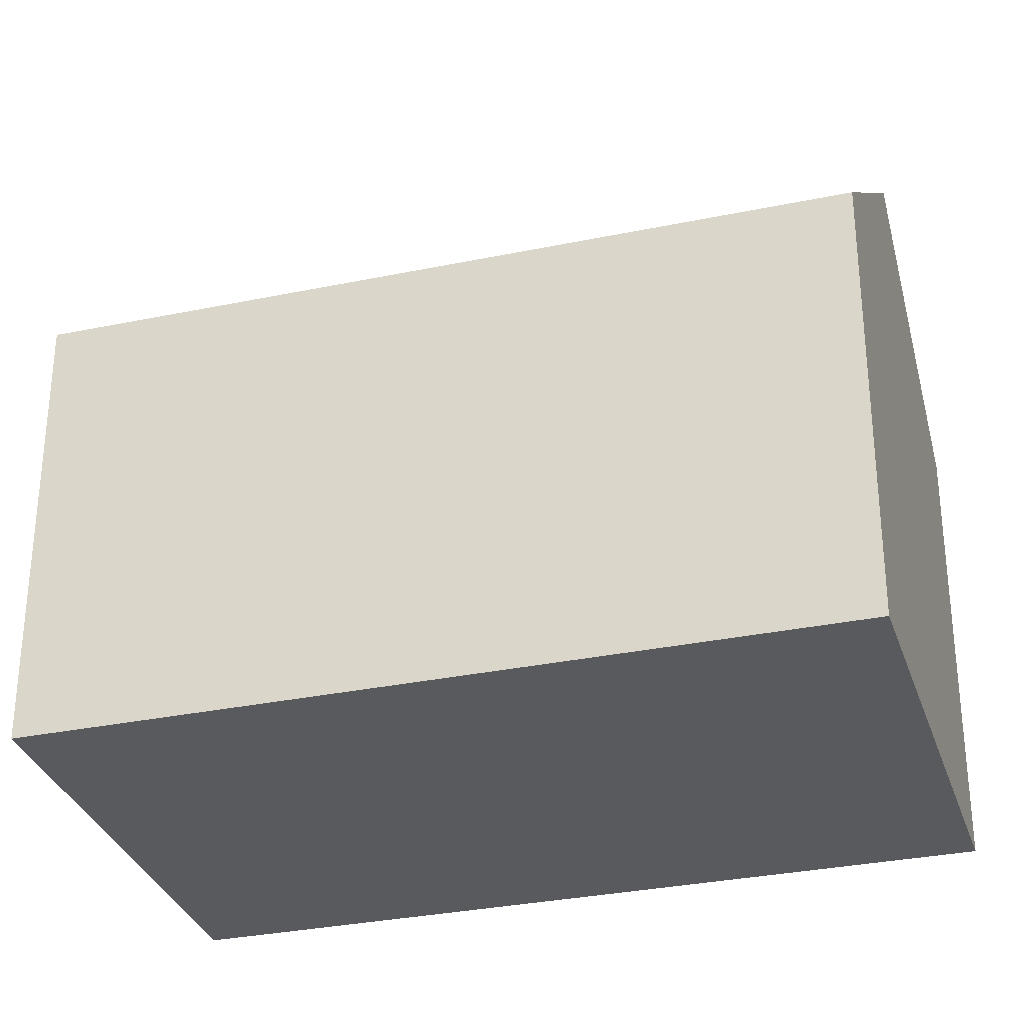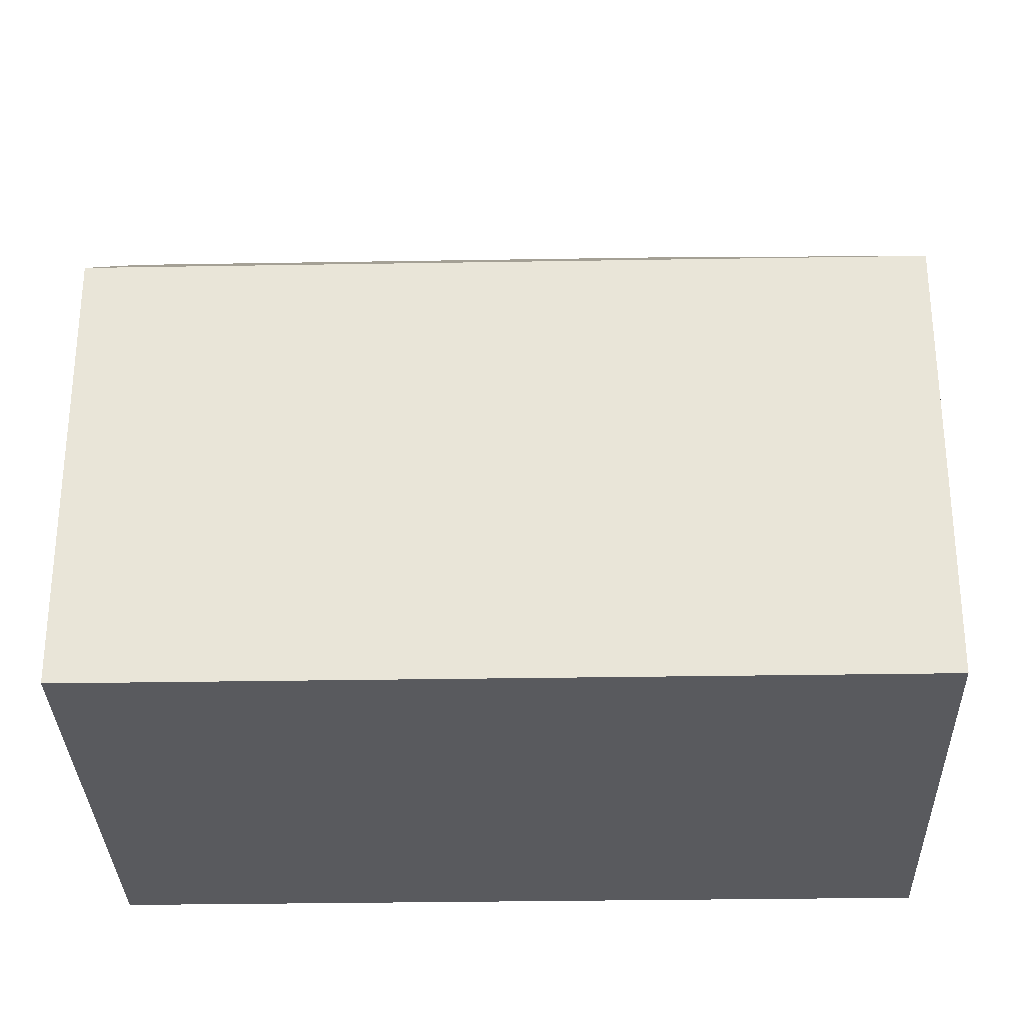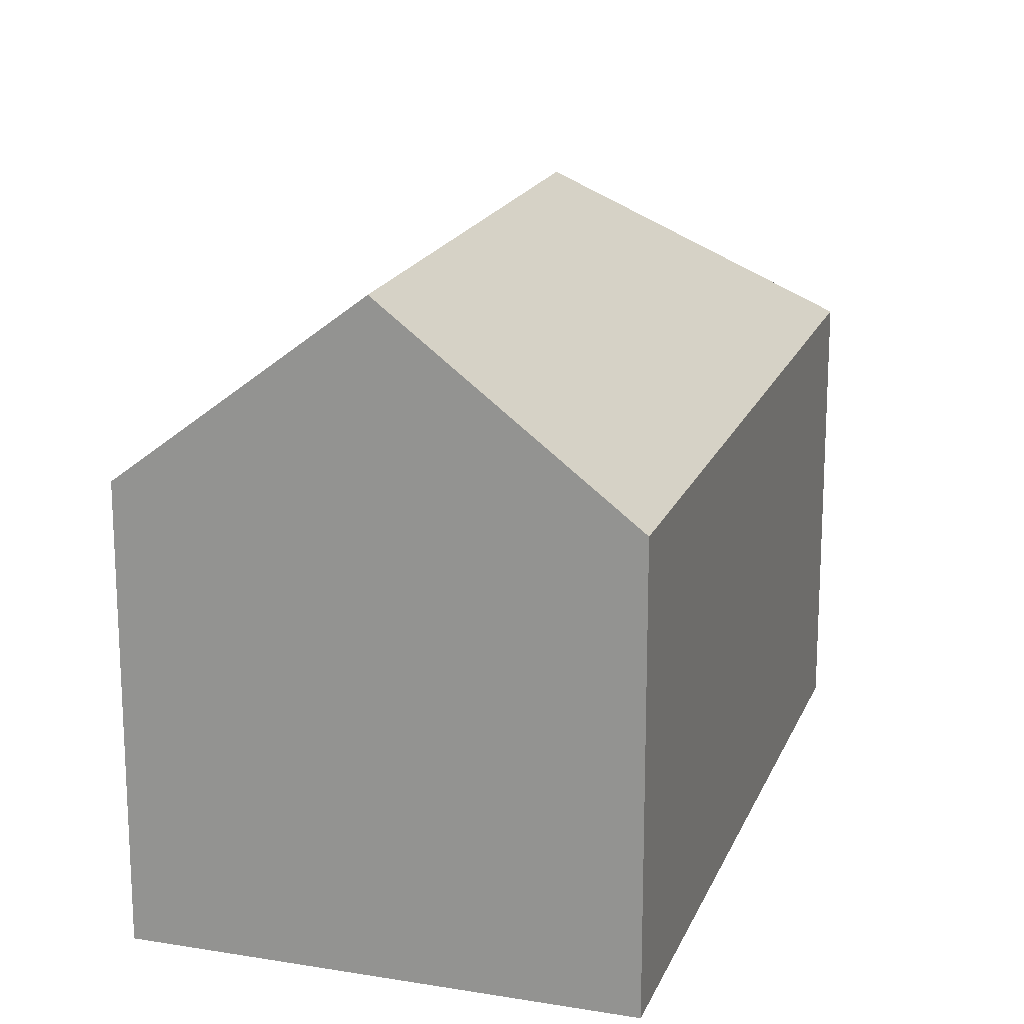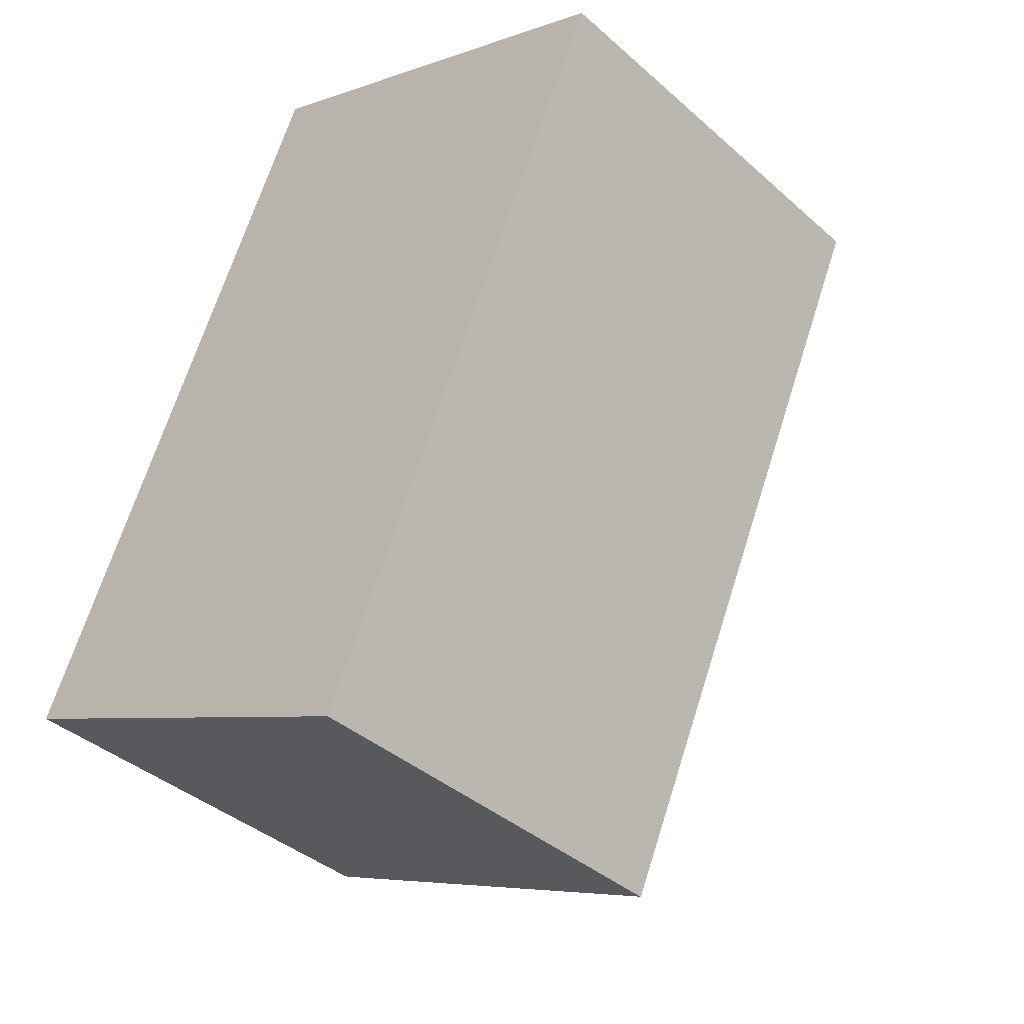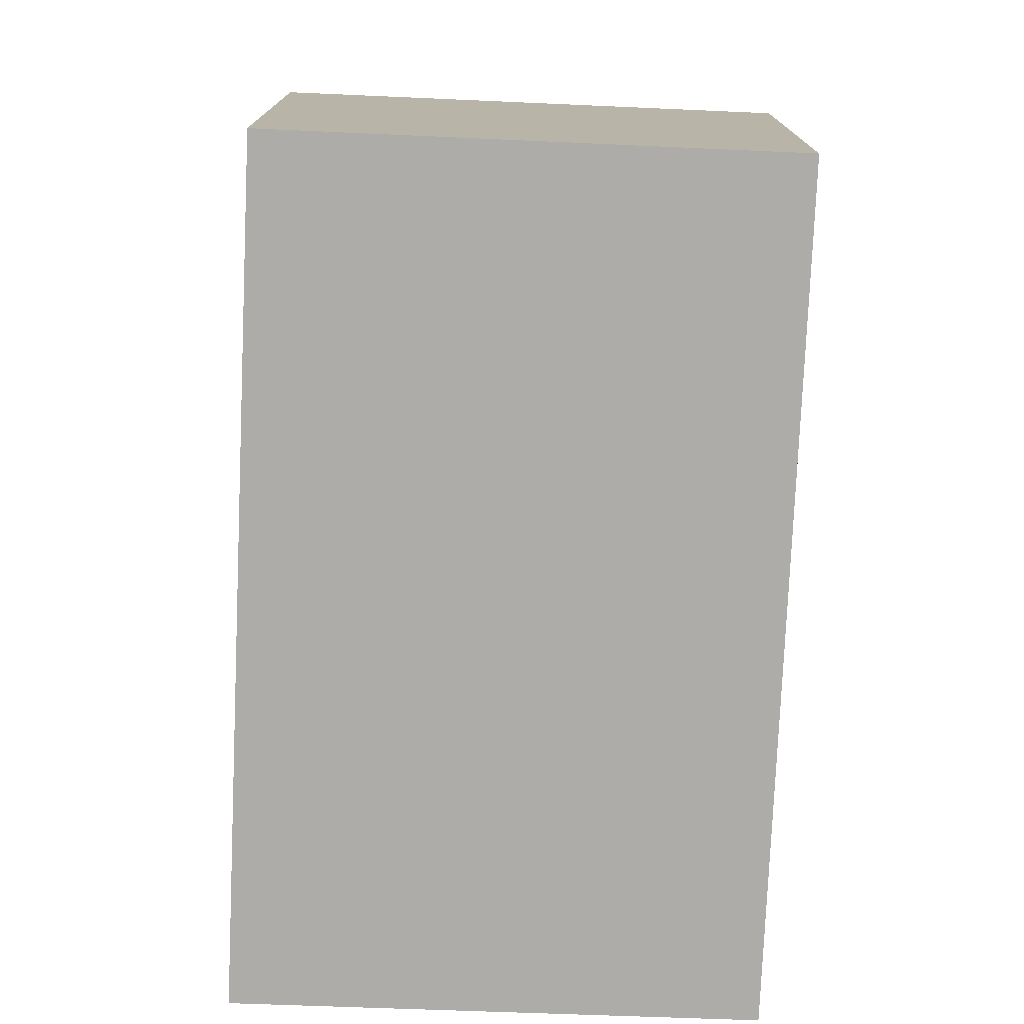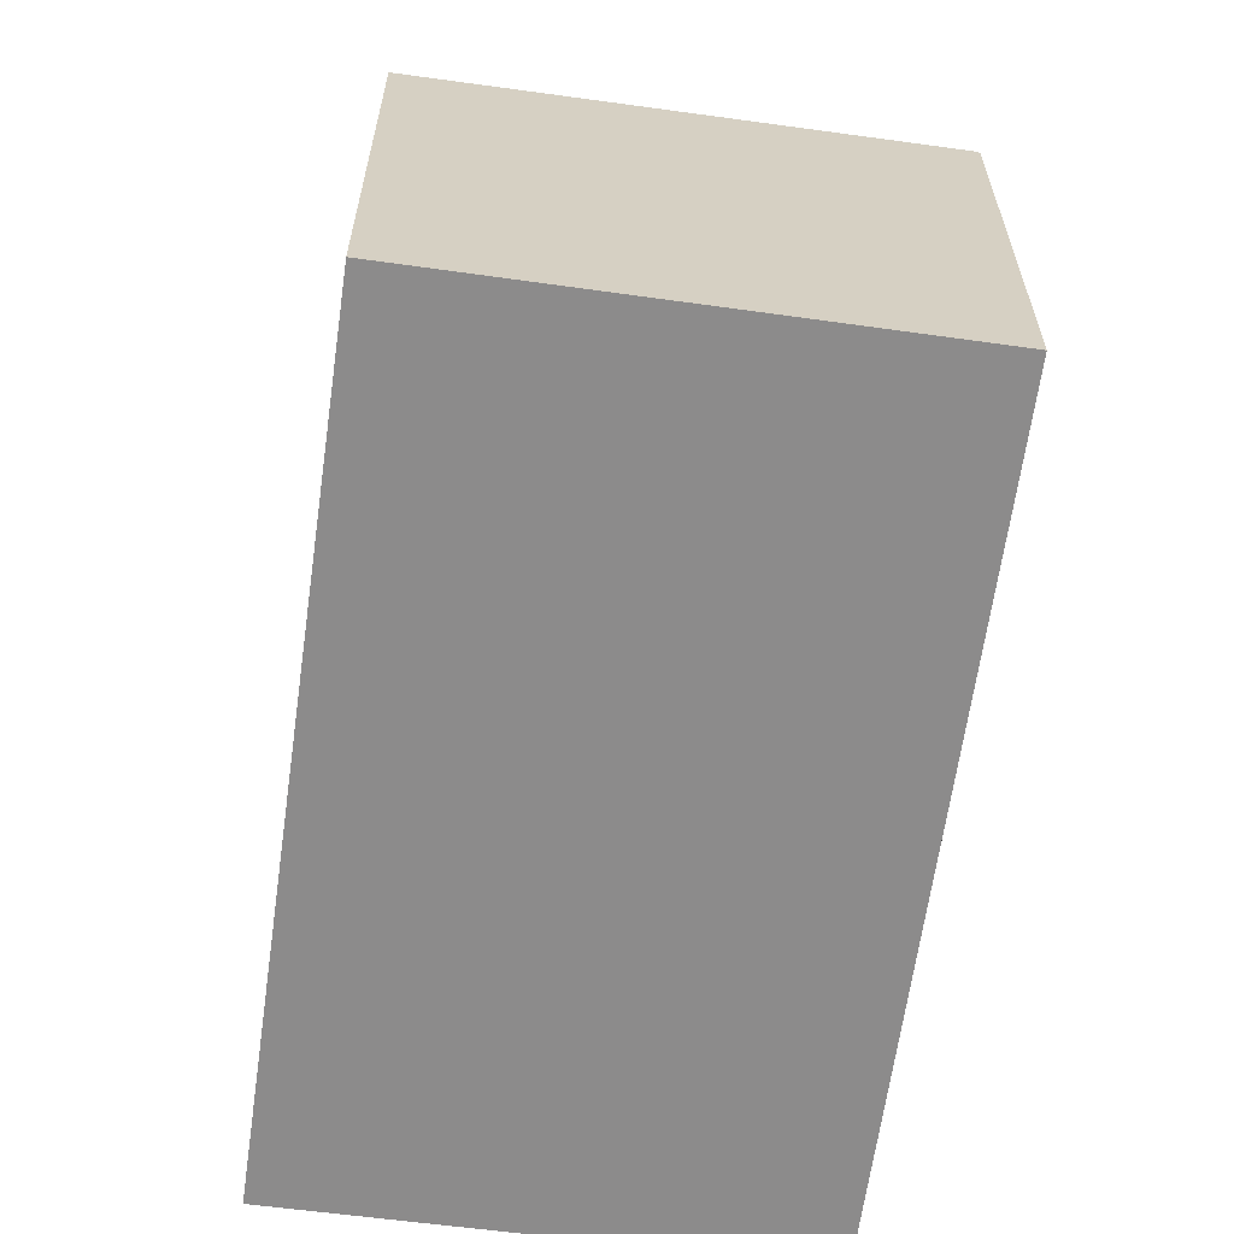
<metadata>
{"format":"obj","ext":"obj","renderer":"f3d","projection":"perspective","resolution":1024,"background":"white","views":[{"elev":-31.8,"azim":-49.6,"up":"+Y"},{"elev":-31.4,"azim":115.4,"up":"+Y"},{"elev":18.4,"azim":41.3,"up":"+Y"},{"elev":-39.0,"azim":42.3,"up":"+Z"},{"elev":-77.0,"azim":-158.5,"up":"+Y"},{"elev":-64.0,"azim":-164.0,"up":"+Y"}]}
</metadata>
<code>
v  10.3 10.31 -4.57
v  12.65 14.61 14.53
v  17.82 10.31 12.29
v  7.43 14.61 2.825
v  7.481 10.31 16.78
v  0 10.31 6.316e-16
v  0.075 10.38 -0.033
v  10.29 10.3 -4.59
v  0.884 10.37 -0.394
v  0 0 0
v  10.29 2.811e-16 -4.59
v  0.884 2.413e-17 -0.394
v  0.075 2.021e-18 -0.033
v  7.481 -1.027e-15 16.78
v  17.82 -7.522e-16 12.29
v  12.65 -8.898e-16 14.53
v  10.3 2.798e-16 -4.57
g defaultobject
f 1 2 3
f 2 1 4
f 4 5 2
f 5 4 6
f 6 4 7
f 4 1 8
f 9 4 8
f 4 9 7
f 9 6 7
f 6 9 8
f 6 8 10
f 10 8 11
f 10 11 12
f 10 12 13
f 10 5 6
f 5 10 14
f 5 3 2
f 3 5 14
f 3 14 15
f 15 14 16
f 15 1 3
f 1 15 17
f 1 17 8
f 8 17 11
f 16 17 15
f 17 16 14
f 17 14 13
f 13 14 10
f 17 13 11
f 11 13 12

</code>
